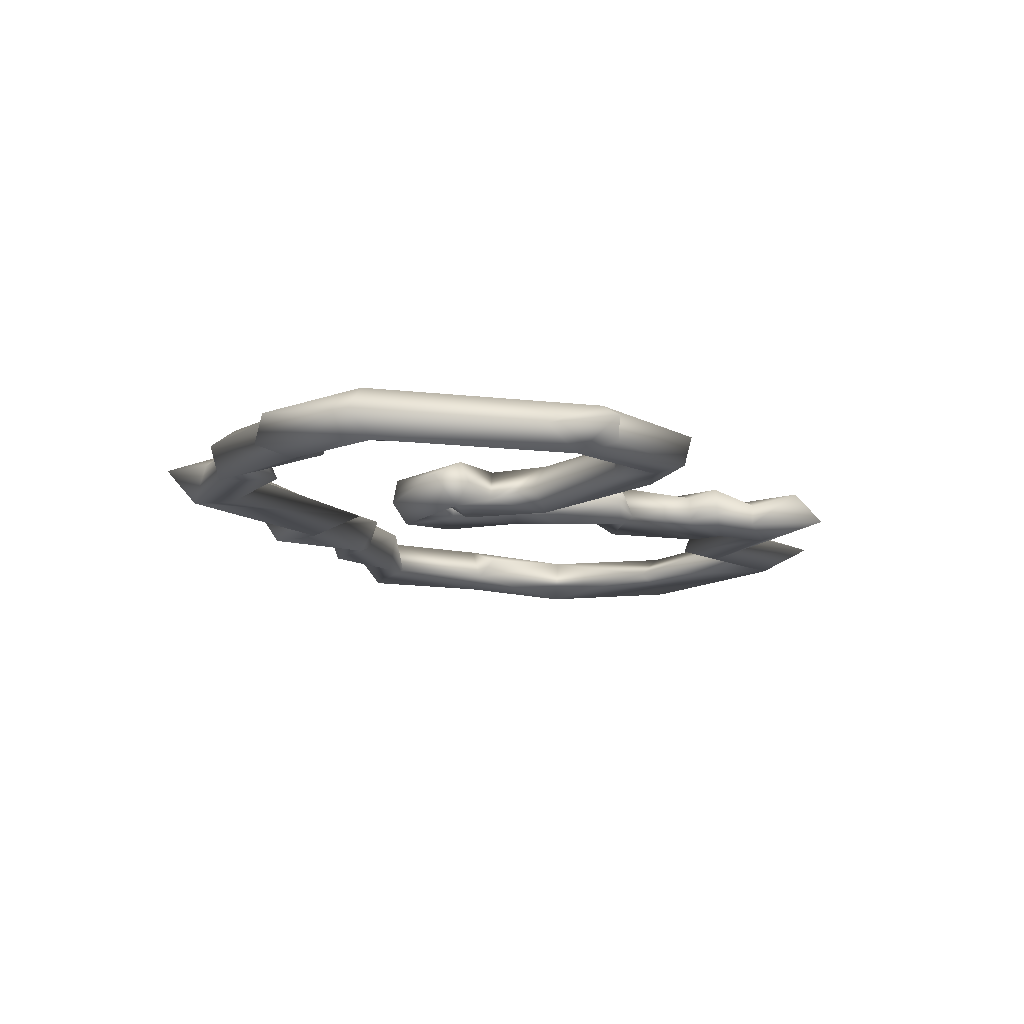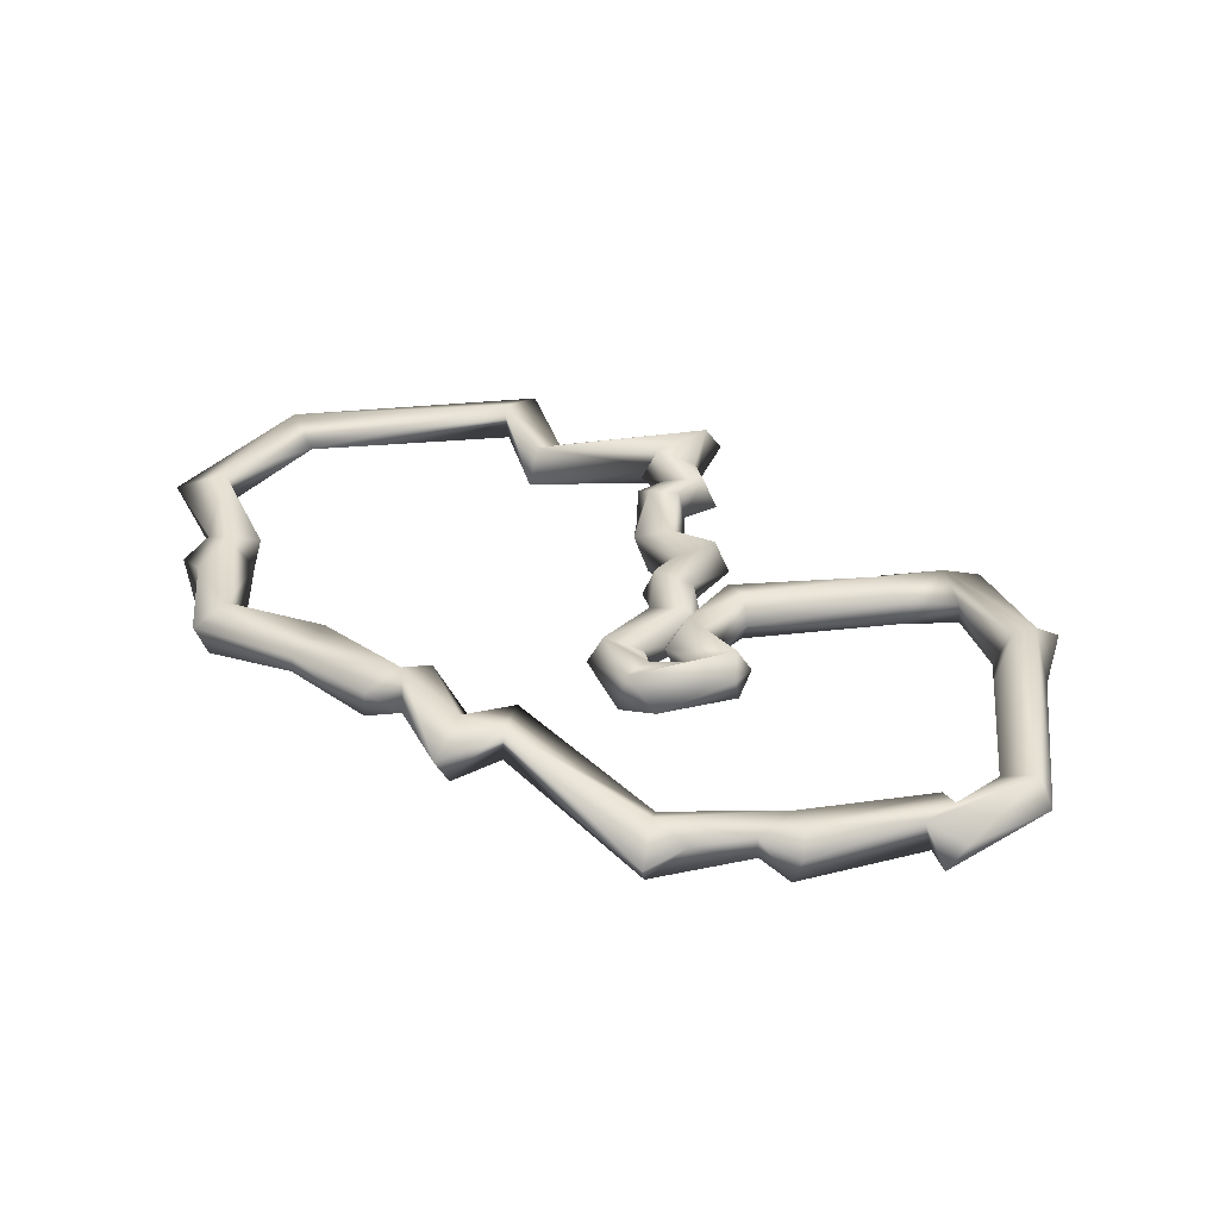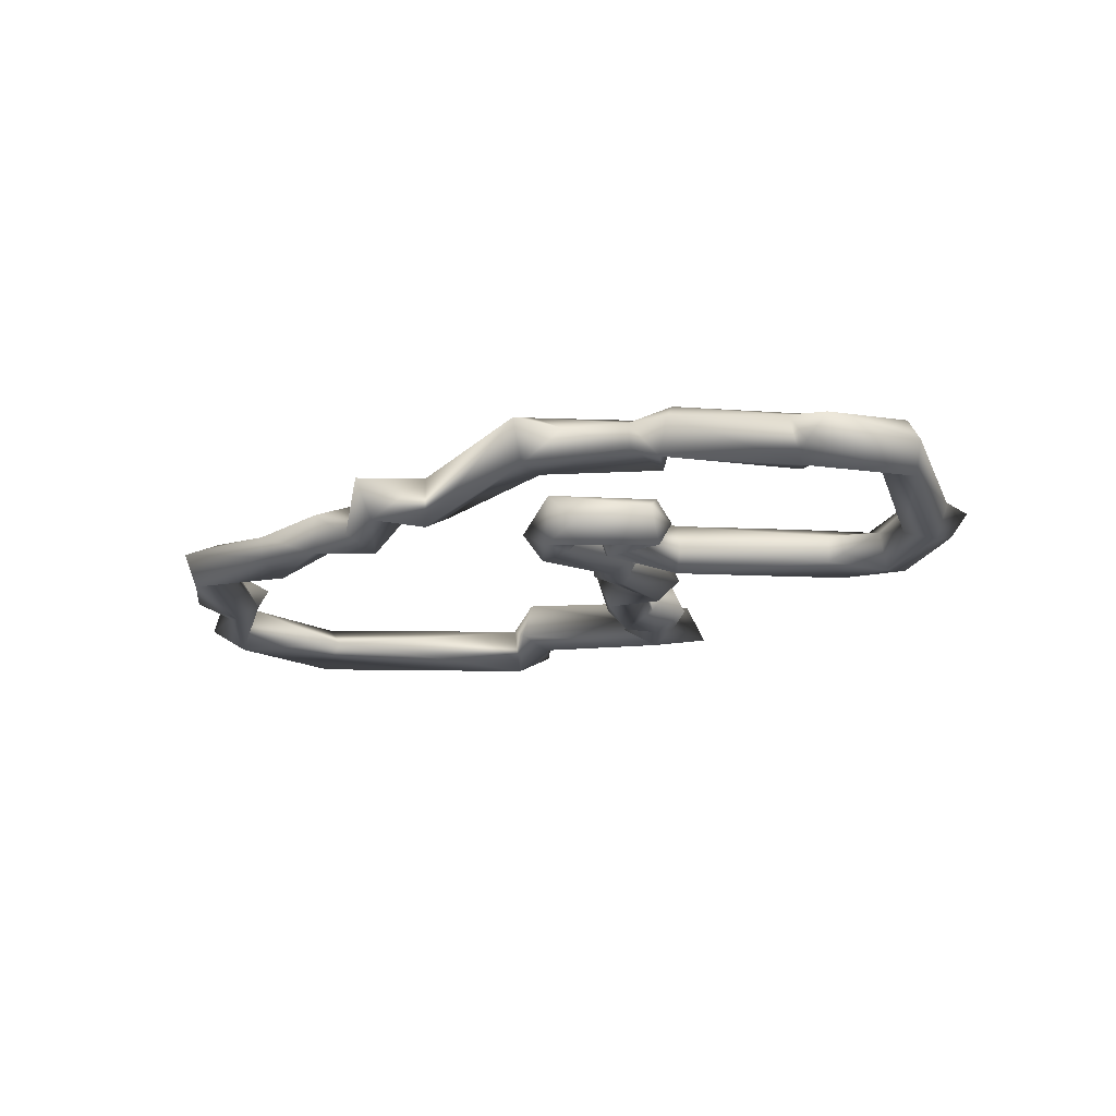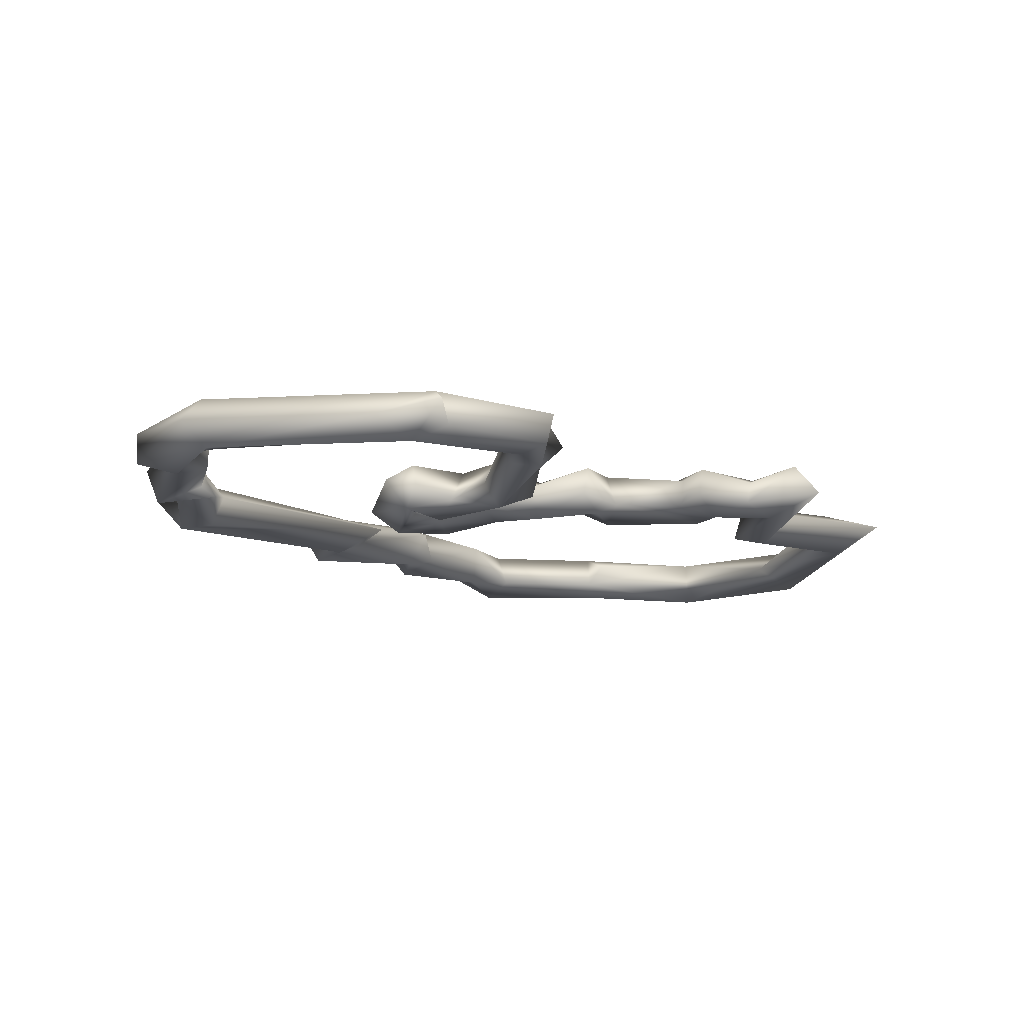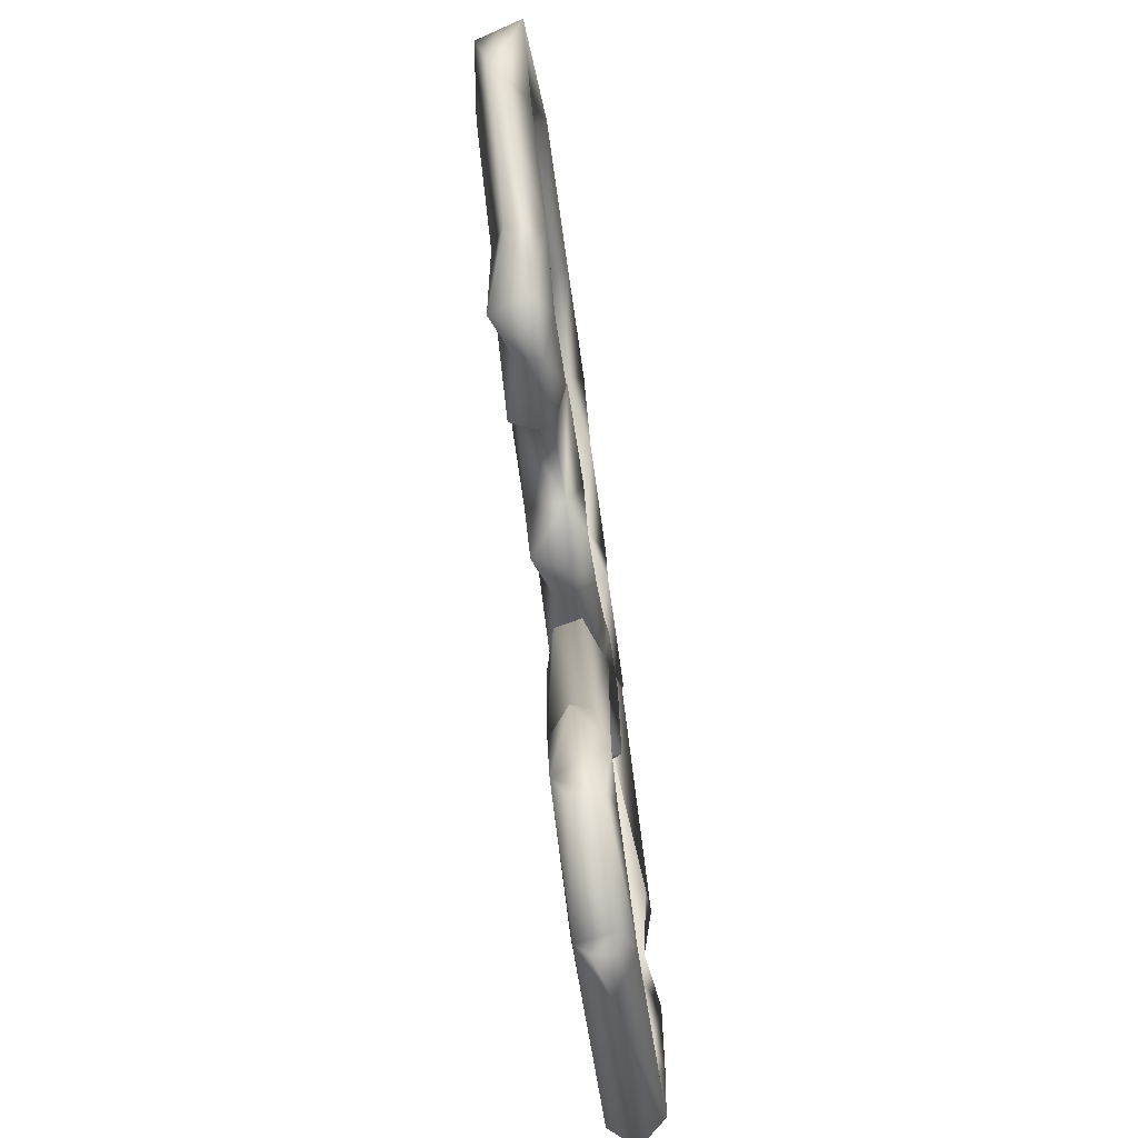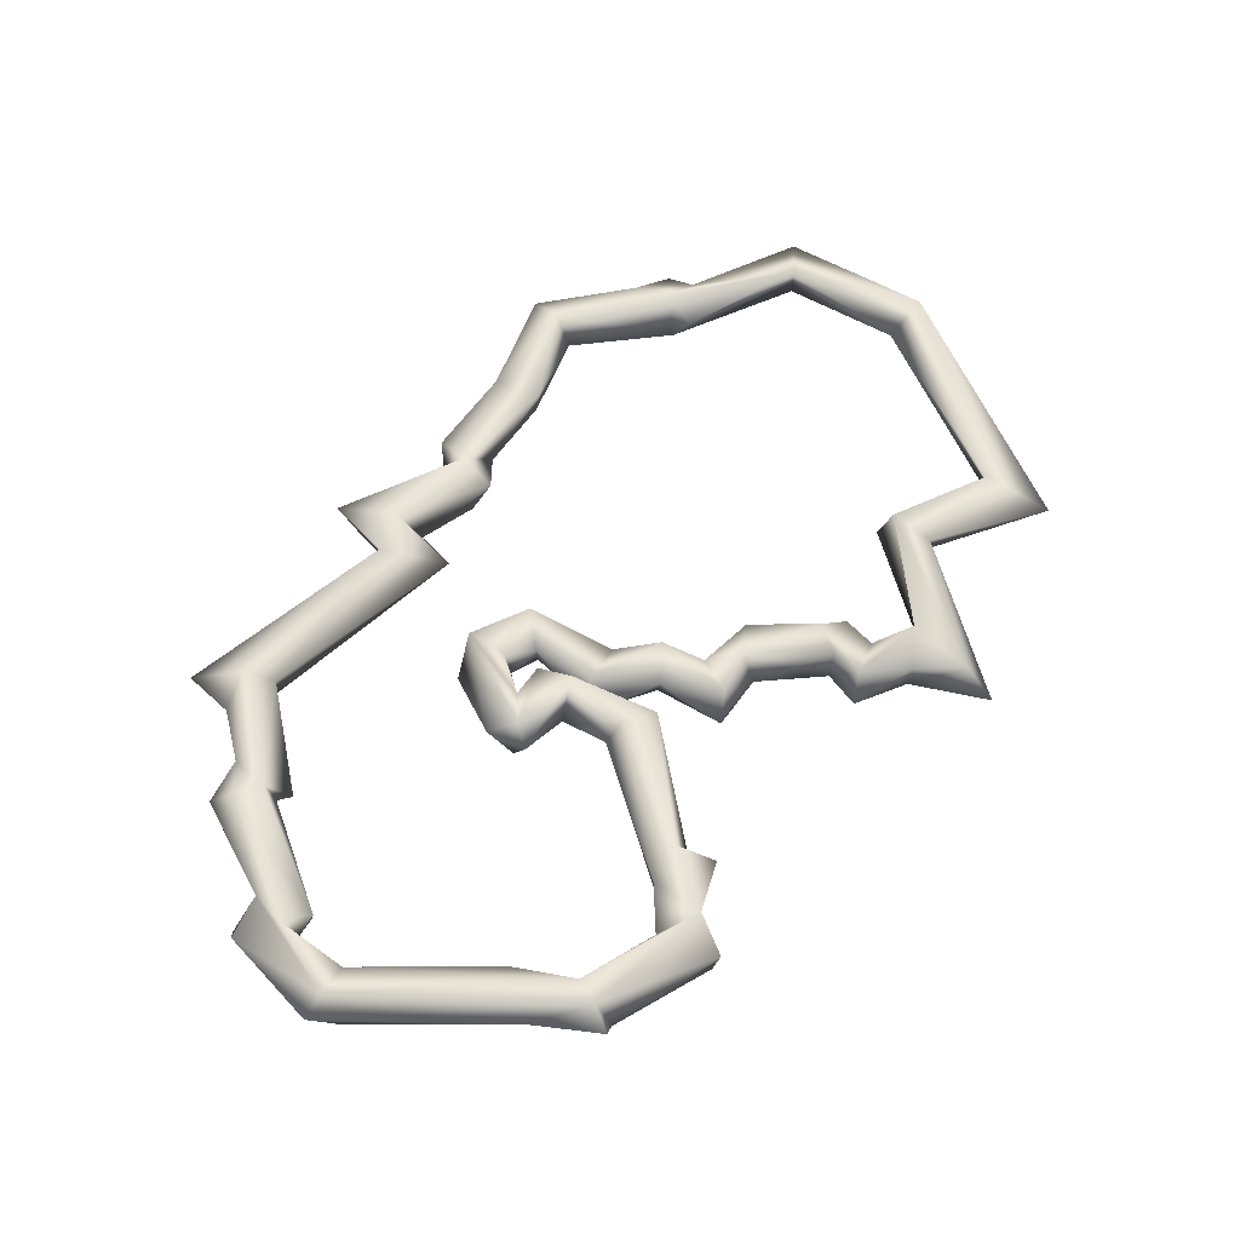
<metadata>
{"format":"obj","ext":"obj","renderer":"f3d","projection":"perspective","resolution":1024,"background":"white","views":[{"elev":-11.7,"azim":142.7,"up":"+Y"},{"elev":33.3,"azim":74.2,"up":"+Y"},{"elev":-16.6,"azim":83.6,"up":"+Y"},{"elev":-13.7,"azim":165.4,"up":"+Y"},{"elev":-71.3,"azim":-81.9,"up":"+Z"},{"elev":56.3,"azim":158.0,"up":"+Y"}]}
</metadata>
<code>
o ZM.001_CUCurve.1703
v 1.144 -0.001962 0.7041
v 1.143 -0.001424 0.7063
v 1.142 0.000784 0.7067
v 1.146 7.7e-05 0.7043
v 1.144 0.001983 0.7047
v 1.148 -0.001271 0.713
v 1.145 -0.000762 0.7105
v 1.145 -0.001972 0.7126
v 1.149 0.000791 0.7116
v 1.146 0.001368 0.7137
v 1.145 0.001785 0.7112
v 1.143 0.000835 0.7111
v 1.143 -0.001471 0.7121
v 1.142 -0.00059 0.7216
v 1.147 0.000603 0.7225
v 1.145 0.001982 0.7217
v 1.146 -0.001963 0.7228
v 1.144 0.000984 0.7247
v 1.144 -0.000807 0.7246
v 1.143 0.001676 0.7217
v 1.141 -0.00136 0.7218
v 1.14 0.000744 0.7303
v 1.141 -0.001789 0.7305
v 1.144 0.000656 0.7292
v 1.142 0.002045 0.7311
v 1.143 -0.00189 0.7321
v 1.145 0.000718 0.7329
v 1.129 0.001573 0.738
v 1.128 -0.001937 0.7379
v 1.124 -6e-06 0.7359
v 1.131 0.000884 0.7434
v 1.127 0.001871 0.7407
v 1.125 -0.000465 0.7393
v 1.129 -0.001937 0.7421
v 1.119 0.000907 0.741
v 1.12 -0.00196 0.7415
v 1.122 -0.000855 0.7439
v 1.12 0.001986 0.7435
v 1.117 -0.000838 0.7446
v 1.12 -0.001934 0.7463
v 1.121 0.000851 0.7464
v 1.115 0.000761 0.7506
v 1.114 -0.000803 0.7507
v 1.112 0.001358 0.7477
v 1.112 -0.00187 0.7488
v 1.108 0.002001 0.7543
v 1.109 -0.001881 0.7561
v 1.109 0.000777 0.7571
v 1.108 -0.000796 0.7531
v 1.101 0.000782 0.7556
v 1.099 -0.000937 0.7511
v 1.099 -0.001964 0.7529
v 1.099 0.001963 0.7529
v 1.098 -0.000312 0.7564
v 1.096 0.000793 0.7541
v 1.097 -0.001408 0.7536
v 1.098 0.000852 0.7503
v 1.089 0.001675 0.7517
v 1.087 -6e-06 0.7555
v 1.088 -0.001988 0.7526
v 1.08 -0.001617 0.7449
v 1.081 0.001993 0.7446
v 1.083 -0 0.7437
v 1.08 -0 0.7233
v 1.083 0.001683 0.727
v 1.082 -0.001991 0.7264
v 1.09 0.000796 0.7237
v 1.092 0.001963 0.7262
v 1.092 -0.00104 0.727
v 1.091 -0.001888 0.7247
v 1.094 2.2e-05 0.7164
v 1.094 -0.001945 0.7149
v 1.093 0.001979 0.7117
v 1.091 -0.000697 0.7099
v 1.096 -0.000951 0.7137
v 1.096 0.000825 0.7138
v 1.095 0.001786 0.7166
v 1.094 -0.000734 0.7179
v 1.098 0.000765 0.7169
v 1.099 -0.001985 0.7156
v 1.1 0.001889 0.7144
v 1.101 -0.000605 0.7134
v 1.101 -0.000773 0.7164
v 1.101 0.00139 0.7167
v 1.099 -0.001953 0.7184
v 1.101 0.001941 0.7192
v 1.099 0.00066 0.7194
v 1.101 -0.000807 0.7203
v 1.107 -0.001953 0.7209
v 1.107 -0.000794 0.718
v 1.107 0.001971 0.7193
v 1.106 0.00084 0.7219
v 1.11 -0.00089 0.7206
v 1.11 0.001155 0.7199
v 1.11 0.001922 0.7165
v 1.109 -0.001922 0.7171
v 1.111 -0.000594 0.7155
v 1.114 0.000824 0.7194
v 1.112 -0.00073 0.7229
v 1.112 0.001853 0.7222
v 1.113 -0.001867 0.7206
v 1.119 -0.000788 0.7201
v 1.118 0.001922 0.7213
v 1.116 0.000813 0.7236
v 1.117 -0.001965 0.7222
v 1.121 0.000729 0.7256
v 1.121 -0.001363 0.7261
v 1.12 0.001943 0.7285
v 1.12 -0.001942 0.7281
v 1.12 0 0.7297
v 1.124 -0.001952 0.7284
v 1.123 0.001392 0.7259
v 1.125 0.001764 0.7283
v 1.123 -0.000811 0.7254
v 1.127 -0.000762 0.7264
v 1.124 0.000844 0.7226
v 1.125 0.001953 0.7196
v 1.127 0.000759 0.7204
v 1.125 -0.001917 0.7195
v 1.124 -0.001507 0.722
v 1.125 2.6e-05 0.7184
v 1.121 -0.000776 0.7201
v 1.122 -0.001891 0.7231
v 1.121 0.000877 0.7241
v 1.118 -0.000817 0.7229
v 1.12 0.002108 0.7218
v 1.118 -0.002009 0.7168
v 1.118 0.002008 0.7168
v 1.115 -0.000742 0.7174
v 1.119 -3e-06 0.7168
v 1.115 0.001171 0.7171
v 1.118 0.001953 0.7063
v 1.117 -0.001 0.7068
v 1.12 0.000761 0.7048
v 1.12 -0.001332 0.7048
v 1.118 -0.001967 0.7032
v 1.115 0.000207 0.7049
v 1.118 0.001812 0.7009
v 1.122 0.000758 0.701
v 1.119 -0.001468 0.6981
v 1.118 0.000778 0.6978
v 1.12 -0.001968 0.7001
v 1.127 -0.000971 0.7006
v 1.129 -0.001957 0.6984
v 1.127 -0.001054 0.6966
v 1.128 0.000702 0.6954
v 1.132 -4.7e-05 0.6984
v 1.128 0.001749 0.6973
v 1.128 0.001935 0.6993
v 1.132 0.000678 0.7025
f 147 1 144
f 1 2 143
f 3 5 149
f 2 3 150
f 148 4 147
f 4 6 1
f 2 7 3
f 1 7 2
f 6 8 1
f 11 10 5
f 10 6 9
f 10 8 6
f 7 12 11
f 8 13 7
f 13 14 12
f 11 16 10
f 12 16 11
f 14 20 12
f 17 14 13
f 15 17 8
f 16 18 15
f 18 19 17
f 17 21 14
f 21 22 20
f 18 24 19
f 22 25 20
f 19 23 21
f 24 26 19
f 25 24 18
f 25 27 24
f 27 29 26
f 25 28 27
f 22 28 25
f 26 30 23
f 28 34 29
f 30 32 28
f 29 33 30
f 33 35 32
f 34 36 33
f 31 37 34
f 36 35 33
f 39 38 35
f 37 40 36
f 38 41 37
f 38 42 41
f 39 44 38
f 42 43 40
f 40 45 39
f 43 45 40
f 43 47 45
f 42 48 43
f 46 48 42
f 45 49 44
f 47 49 45
f 46 50 48
f 47 52 49
f 50 54 47
f 51 53 46
f 53 54 50
f 53 55 54
f 51 57 53
f 57 58 53
f 56 60 52
f 55 59 56
f 58 59 55
f 51 58 57
f 58 62 59
f 63 58 60
f 61 60 59
f 64 61 62
f 65 62 63
f 61 66 63
f 65 67 64
f 66 69 65
f 70 66 64
f 68 73 67
f 71 77 68
f 73 75 74
f 72 78 71
f 79 81 77
f 75 80 72
f 81 83 82
f 79 86 81
f 83 85 80
f 85 87 79
f 85 88 87
f 85 89 88
f 90 89 85
f 84 90 83
f 88 92 86
f 89 92 88
f 89 93 92
f 93 94 92
f 94 95 91
f 95 97 90
f 95 98 97
f 98 101 97
f 93 99 94
f 94 100 95
f 99 100 94
f 96 99 93
f 98 102 101
f 102 105 101
f 103 106 102
f 106 107 102
f 104 108 103
f 107 109 105
f 109 110 104
f 108 112 106
f 107 111 109
f 110 113 108
f 106 114 107
f 112 114 106
f 111 113 110
f 111 115 113
f 112 116 114
f 113 116 112
f 115 118 113
f 111 119 115
f 114 119 111
f 119 121 118
f 116 123 120
f 117 124 116
f 121 126 117
f 119 122 121
f 124 125 123
f 122 128 126
f 123 127 122
f 125 127 123
f 126 129 125
f 128 131 126
f 127 130 122
f 128 132 131
f 131 133 129
f 132 133 131
f 130 134 128
f 135 134 130
f 133 136 127
f 132 137 133
f 132 138 137
f 134 138 132
f 135 139 134
f 138 140 136
f 142 143 139
f 143 149 139
f 138 148 141
f 149 148 138
f 140 144 142
f 144 143 142
f 148 146 145
f 146 144 145
f 143 2 150
f 150 3 149
f 149 5 148
f 147 4 1
f 148 5 4
f 5 9 4
f 3 11 5
f 3 7 11
f 1 8 7
f 4 9 6
f 5 10 9
f 7 13 12
f 10 15 8
f 10 16 15
f 12 20 16
f 8 17 13
f 15 18 17
f 16 20 18
f 14 21 20
f 17 19 21
f 21 23 22
f 20 25 18
f 19 26 23
f 24 27 26
f 27 28 29
f 23 30 22
f 26 29 30
f 22 30 28
f 28 31 34
f 28 32 31
f 30 33 32
f 29 34 33
f 32 38 31
f 32 35 38
f 31 38 37
f 34 37 36
f 36 39 35
f 36 40 39
f 37 41 40
f 41 42 40
f 38 44 42
f 39 45 44
f 44 46 42
f 43 48 47
f 44 49 46
f 48 50 47
f 49 51 46
f 49 52 51
f 46 53 50
f 47 54 52
f 54 55 56
f 54 56 52
f 53 58 55
f 52 60 51
f 56 59 60
f 51 60 58
f 59 62 61
f 58 63 62
f 61 63 60
f 65 64 62
f 63 66 65
f 61 64 66
f 67 70 64
f 65 68 67
f 65 69 68
f 66 70 69
f 69 71 68
f 70 72 69
f 69 72 71
f 67 74 70
f 67 73 74
f 70 74 72
f 68 77 73
f 74 75 72
f 73 76 75
f 73 77 76
f 71 78 77
f 78 79 77
f 77 81 76
f 72 80 78
f 78 80 79
f 76 82 75
f 76 81 82
f 75 82 80
f 81 84 83
f 82 83 80
f 80 85 79
f 81 86 84
f 79 87 86
f 87 88 86
f 83 90 85
f 86 91 84
f 84 91 90
f 86 92 91
f 92 94 91
f 91 95 90
f 90 96 89
f 89 96 93
f 90 97 96
f 97 101 96
f 95 100 98
f 96 101 99
f 99 104 100
f 100 103 98
f 101 105 99
f 98 103 102
f 100 104 103
f 99 105 104
f 102 107 105
f 103 108 106
f 105 109 104
f 104 110 108
f 109 111 110
f 108 113 112
f 107 114 111
f 114 116 120
f 113 117 116
f 113 118 117
f 115 119 118
f 114 120 119
f 118 121 117
f 121 122 126
f 120 123 119
f 117 126 124
f 119 123 122
f 116 124 123
f 124 126 125
f 126 131 129
f 122 130 128
f 125 129 127
f 128 134 132
f 127 135 130
f 129 133 127
f 127 136 135
f 133 137 136
f 137 138 136
f 134 139 138
f 136 142 135
f 136 140 142
f 138 141 140
f 135 142 139
f 141 145 140
f 139 149 138
f 141 148 145
f 140 145 144
f 146 147 144
f 146 148 147
f 143 150 149
f 144 1 143

</code>
